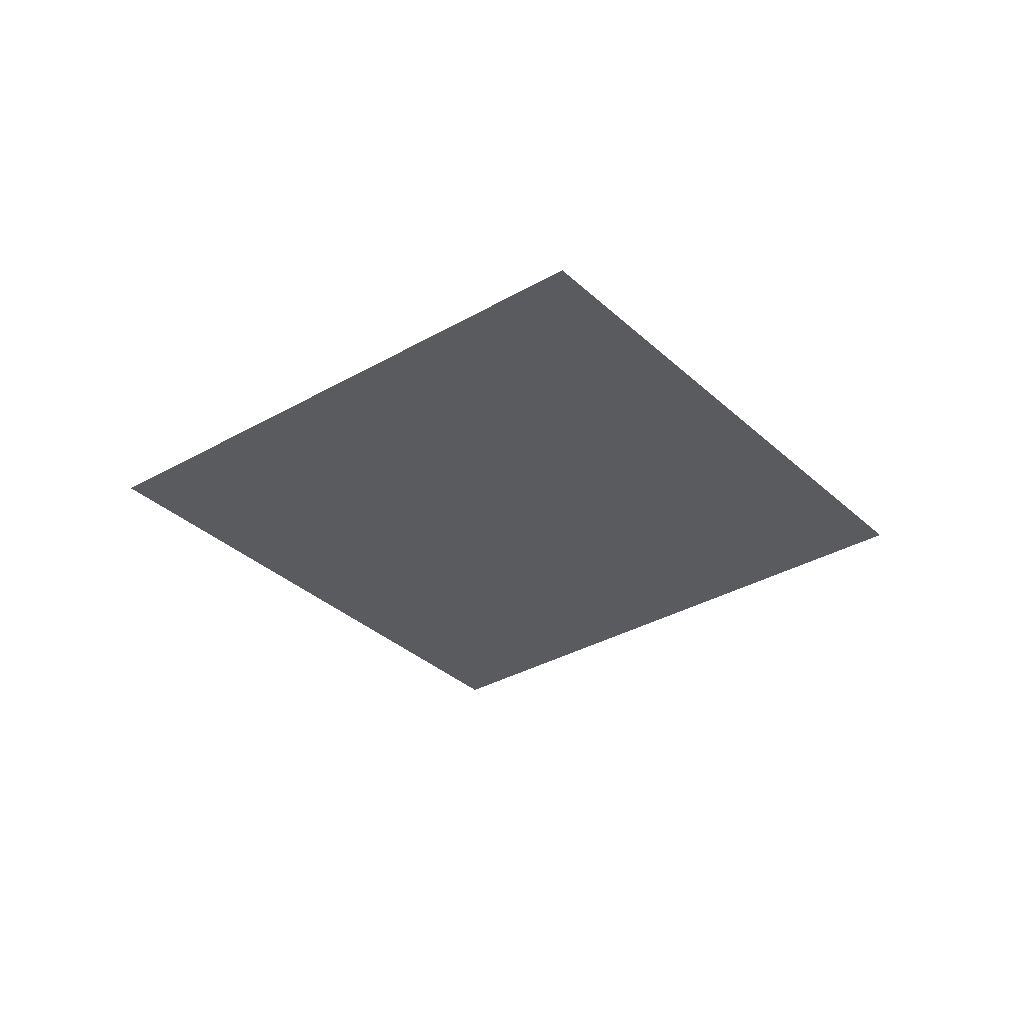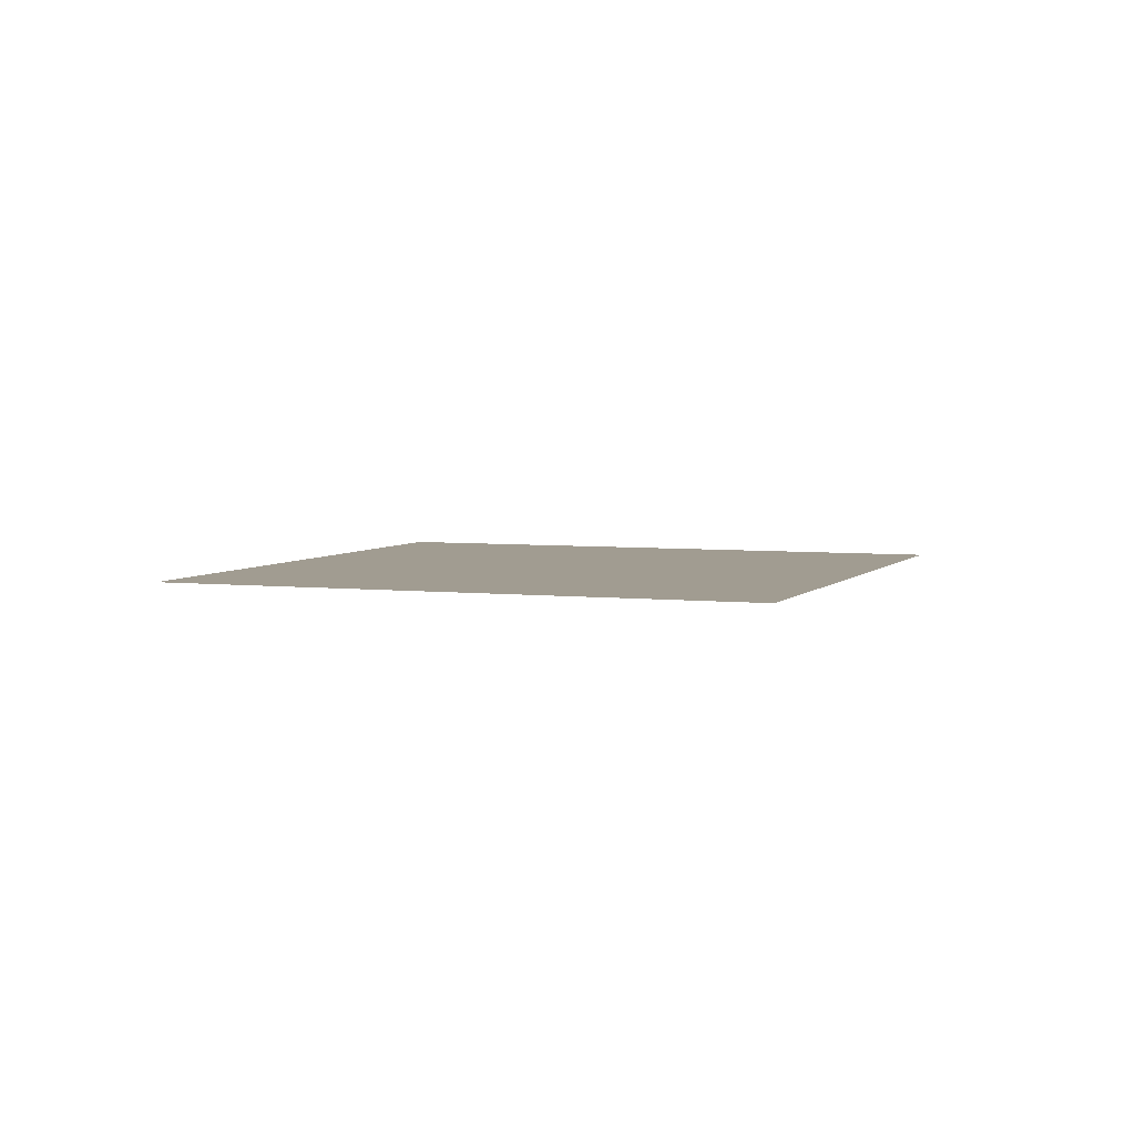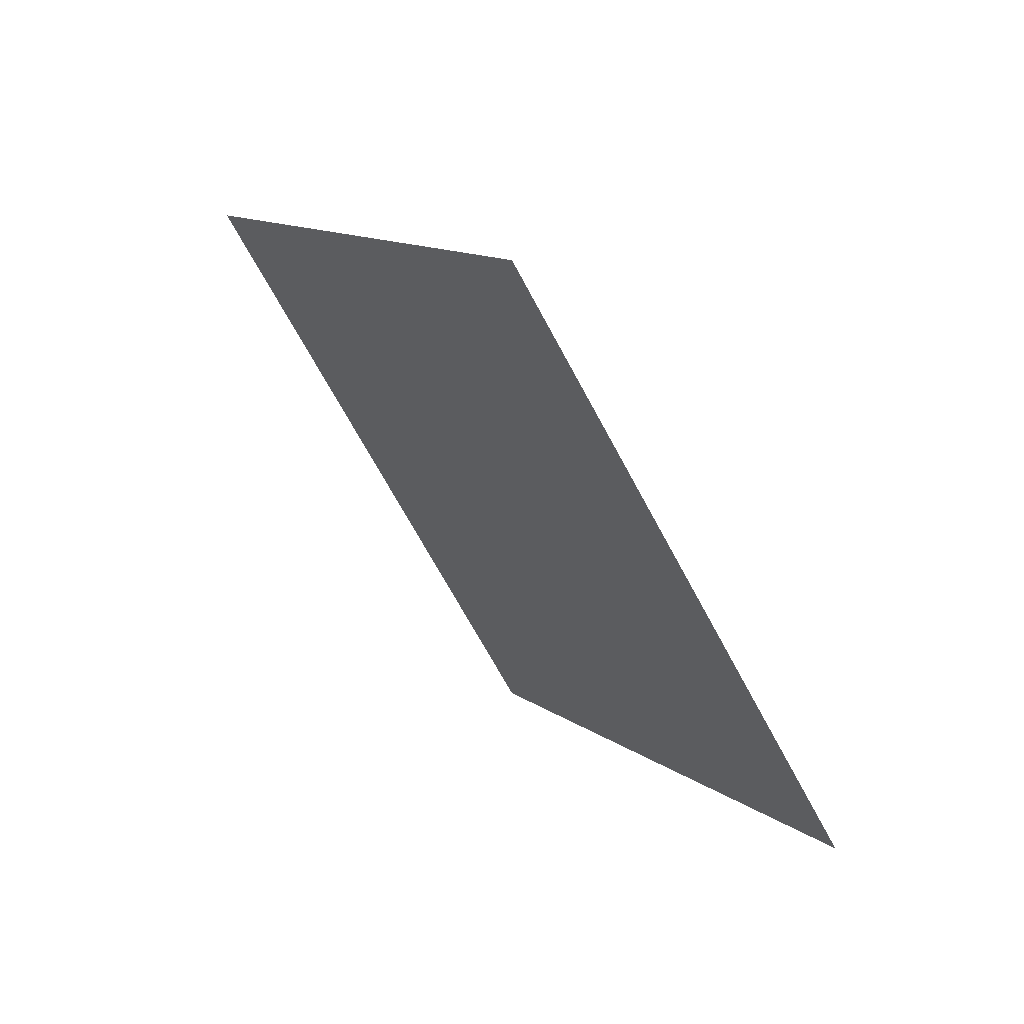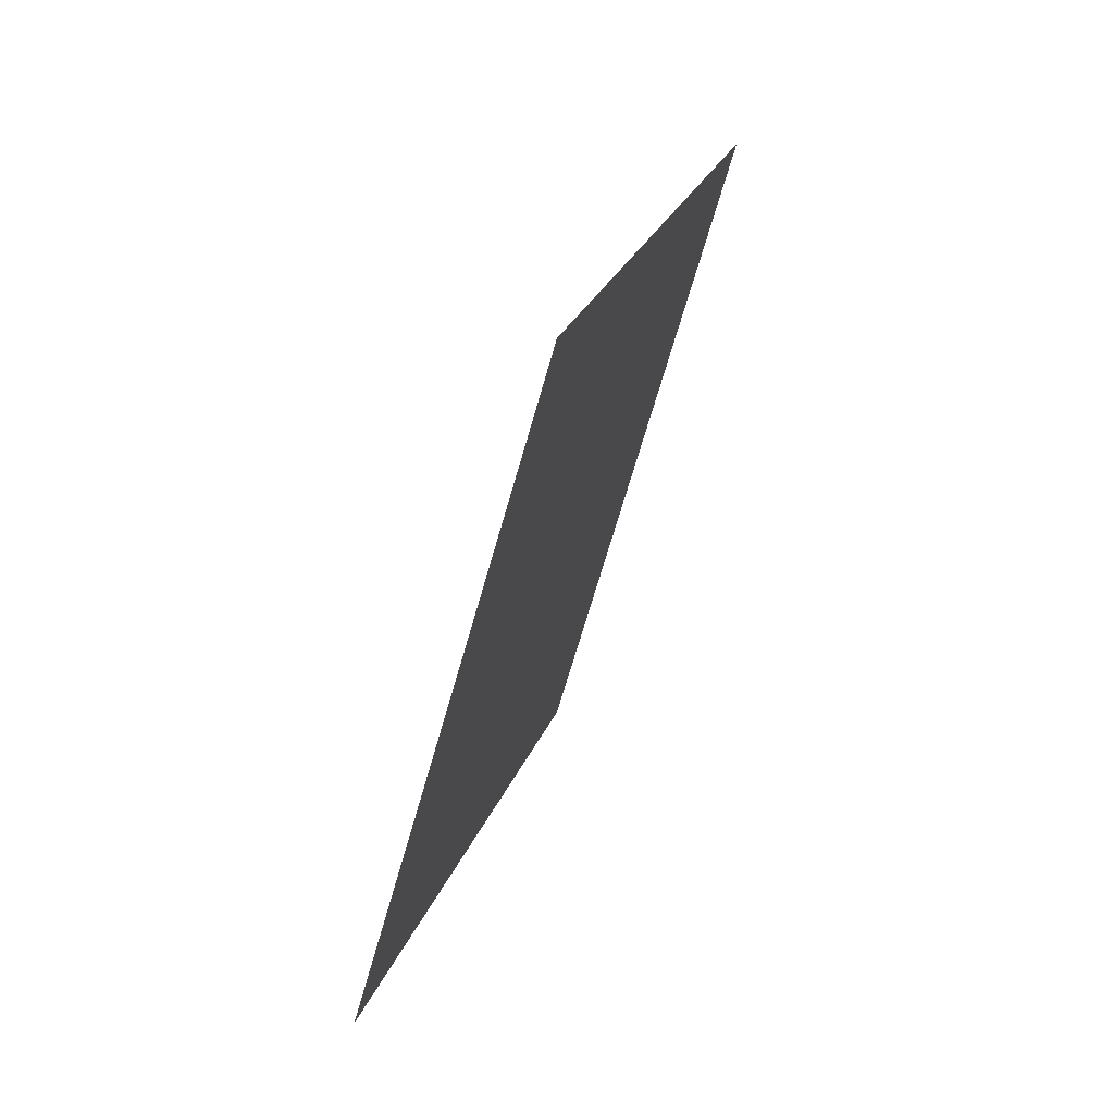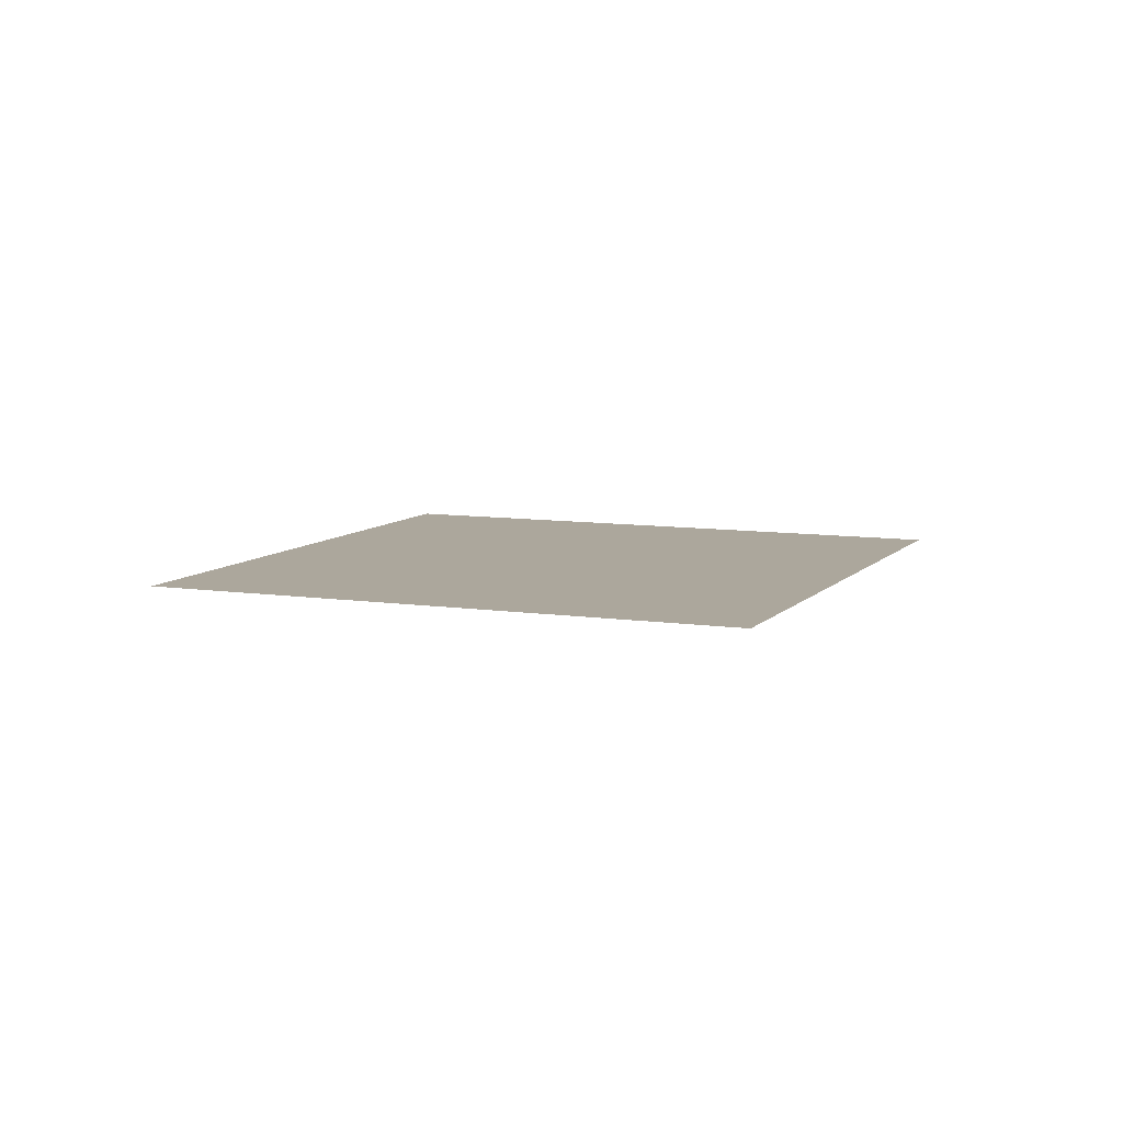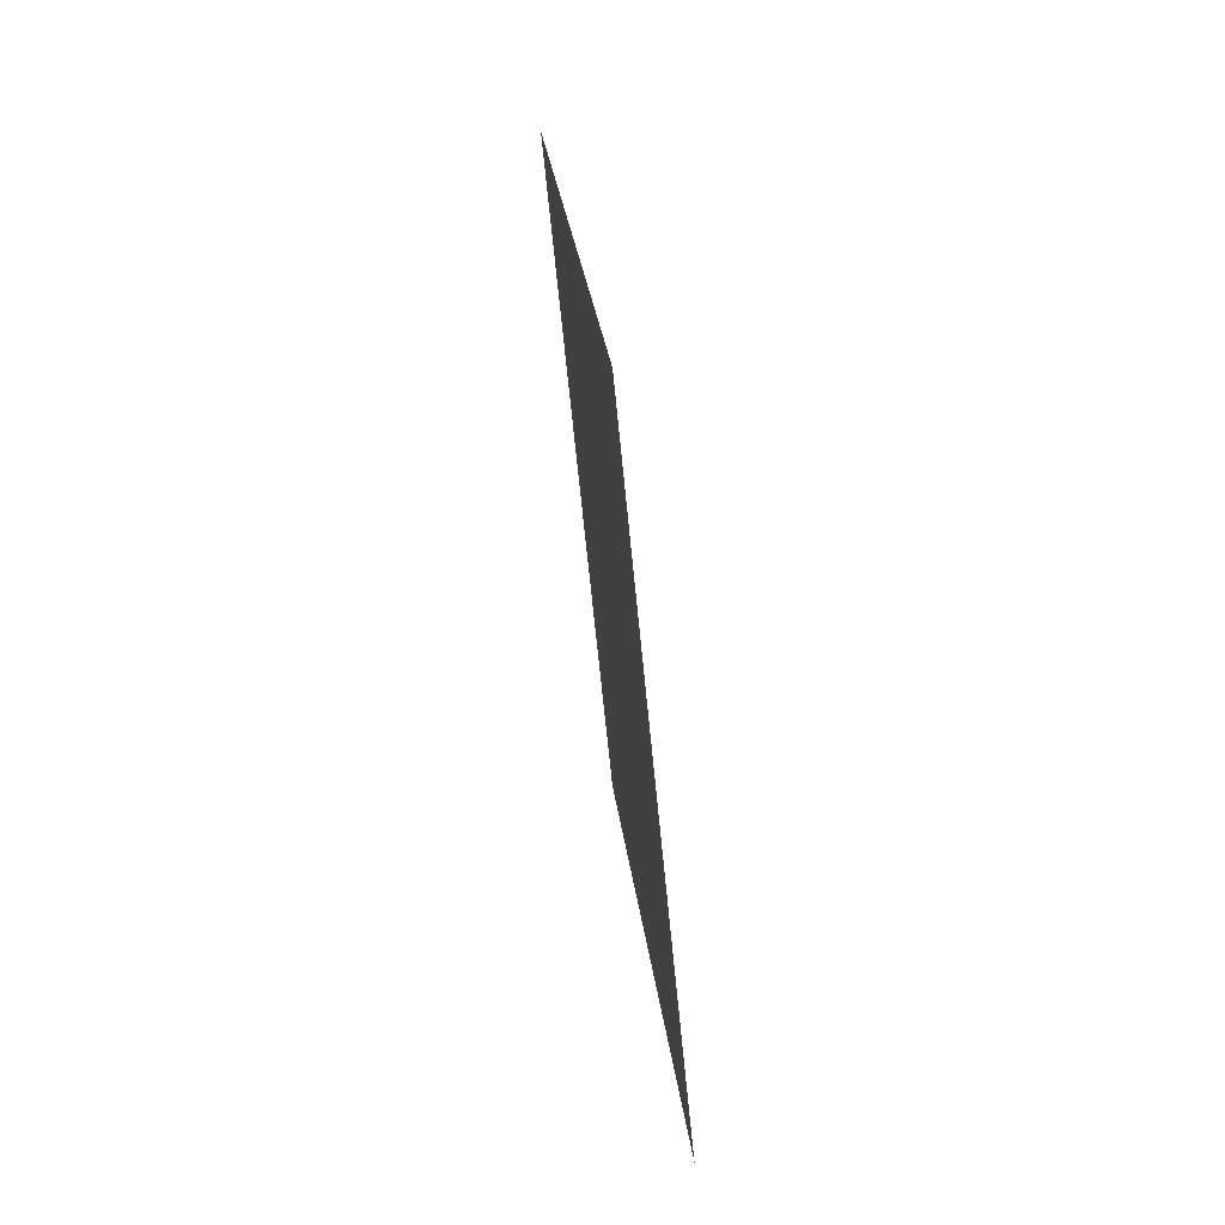
<metadata>
{"format":"obj","ext":"obj","renderer":"f3d","projection":"perspective","resolution":1024,"background":"white","views":[{"elev":-33.2,"azim":-96.5,"up":"+Z"},{"elev":4.5,"azim":155.6,"up":"+Z"},{"elev":63.1,"azim":49.4,"up":"+Y"},{"elev":69.0,"azim":-67.9,"up":"+Y"},{"elev":8.4,"azim":-112.4,"up":"+Z"},{"elev":68.6,"azim":82.1,"up":"+Y"}]}
</metadata>
<code>
v 0.1891 -0.06966 0.2227
v 0.1891 0.1174 0.2227
v 0.0956 0.02387 0.2227
v -0.185 -0.4437 0.2227
v -0.185 -0.2567 0.2227
v -0.2785 -0.3502 0.2227
v 0.002075 -0.6308 0.2227
v 0.002074 -0.4437 0.2227
v -0.09145 -0.5373 0.2227
v -0.372 -0.2567 0.2227
v -0.372 -0.06966 0.2227
v -0.4655 -0.1632 0.2227
v 0.002075 0.1174 0.2227
v 0.002075 0.3044 0.2227
v -0.09145 0.2109 0.2227
v -0.185 -0.06966 0.2227
v -0.185 0.1174 0.2227
v -0.2785 0.02387 0.2227
v 0.002075 -0.2567 0.2227
v 0.002075 -0.06966 0.2227
v -0.09145 -0.1632 0.2227
v 0.3762 -0.2567 0.2227
v 0.3762 -0.06966 0.2227
v 0.2826 -0.1632 0.2227
v 0.1891 -0.4437 0.2227
v 0.1891 -0.2567 0.2227
v 0.0956 -0.3502 0.2227
v 0.2826 -0.5373 0.2227
v 0.2826 -0.3502 0.2227
v 0.1891 -0.6308 0.2227
v 0.0956 -0.5373 0.2227
v 0.0956 -0.1632 0.2227
v -0.09145 -0.3502 0.2227
v 0.2826 0.02387 0.2227
v -0.09145 0.02387 0.2227
v -0.2785 -0.1632 0.2227
v -0.4655 -0.3502 0.2227
v -0.5591 -0.2567 0.2227
v -0.185 -0.6308 0.2227
v -0.2785 -0.5373 0.2227
v -0.09145 -0.7243 0.2227
v 0.0956 -0.7243 0.2227
v 0.002074 -0.8178 0.2227
v -0.372 -0.4437 0.2227
v 0.0956 0.2109 0.2227
v 0.4697 -0.3502 0.2227
v 0.4697 -0.1632 0.2227
v 0.3762 -0.4437 0.2227
v 0.5632 -0.2567 0.2227
f 1 2 3
f 4 5 6
f 7 8 9
f 10 11 12
f 13 14 15
f 16 17 18
f 19 20 21
f 22 23 24
f 25 26 27
f 28 29 25
f 30 25 31
f 27 32 19
f 8 19 33
f 31 27 8
f 24 34 1
f 26 1 32
f 29 24 26
f 21 35 16
f 5 16 36
f 33 21 5
f 36 18 11
f 35 15 17
f 37 12 38
f 9 33 4
f 39 4 40
f 41 9 39
f 42 31 7
f 43 7 41
f 6 36 10
f 44 10 37
f 40 6 44
f 3 45 13
f 20 13 35
f 32 3 20
f 46 47 22
f 48 22 29
f 1 34 2
f 4 33 5
f 7 31 8
f 10 36 11
f 13 45 14
f 16 35 17
f 19 32 20
f 22 47 23
f 25 29 26
f 28 48 29
f 30 28 25
f 27 26 32
f 8 27 19
f 31 25 27
f 24 23 34
f 26 24 1
f 29 22 24
f 21 20 35
f 5 21 16
f 33 19 21
f 36 16 18
f 35 13 15
f 37 10 12
f 9 8 33
f 39 9 4
f 41 7 9
f 42 30 31
f 43 42 7
f 6 5 36
f 44 6 10
f 40 4 6
f 3 2 45
f 20 3 13
f 32 1 3
f 46 49 47
f 48 46 22

</code>
